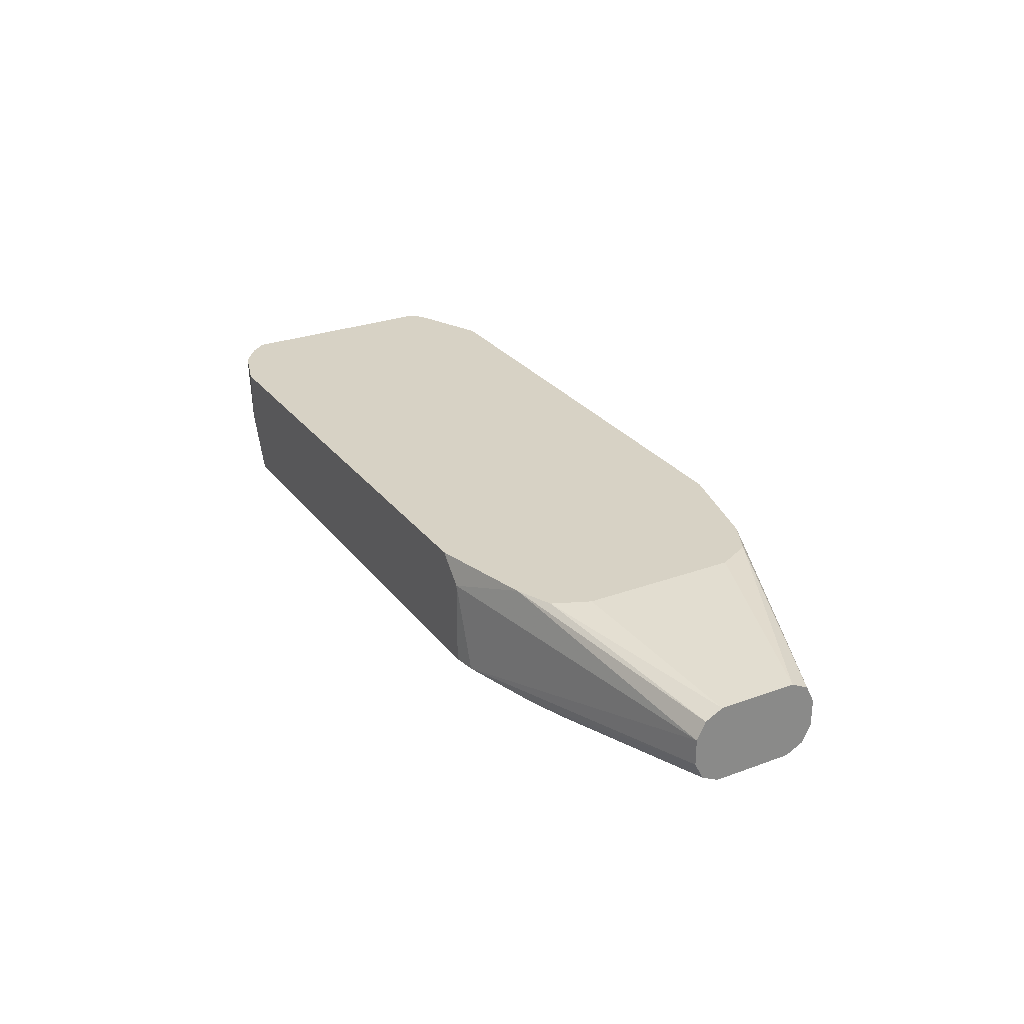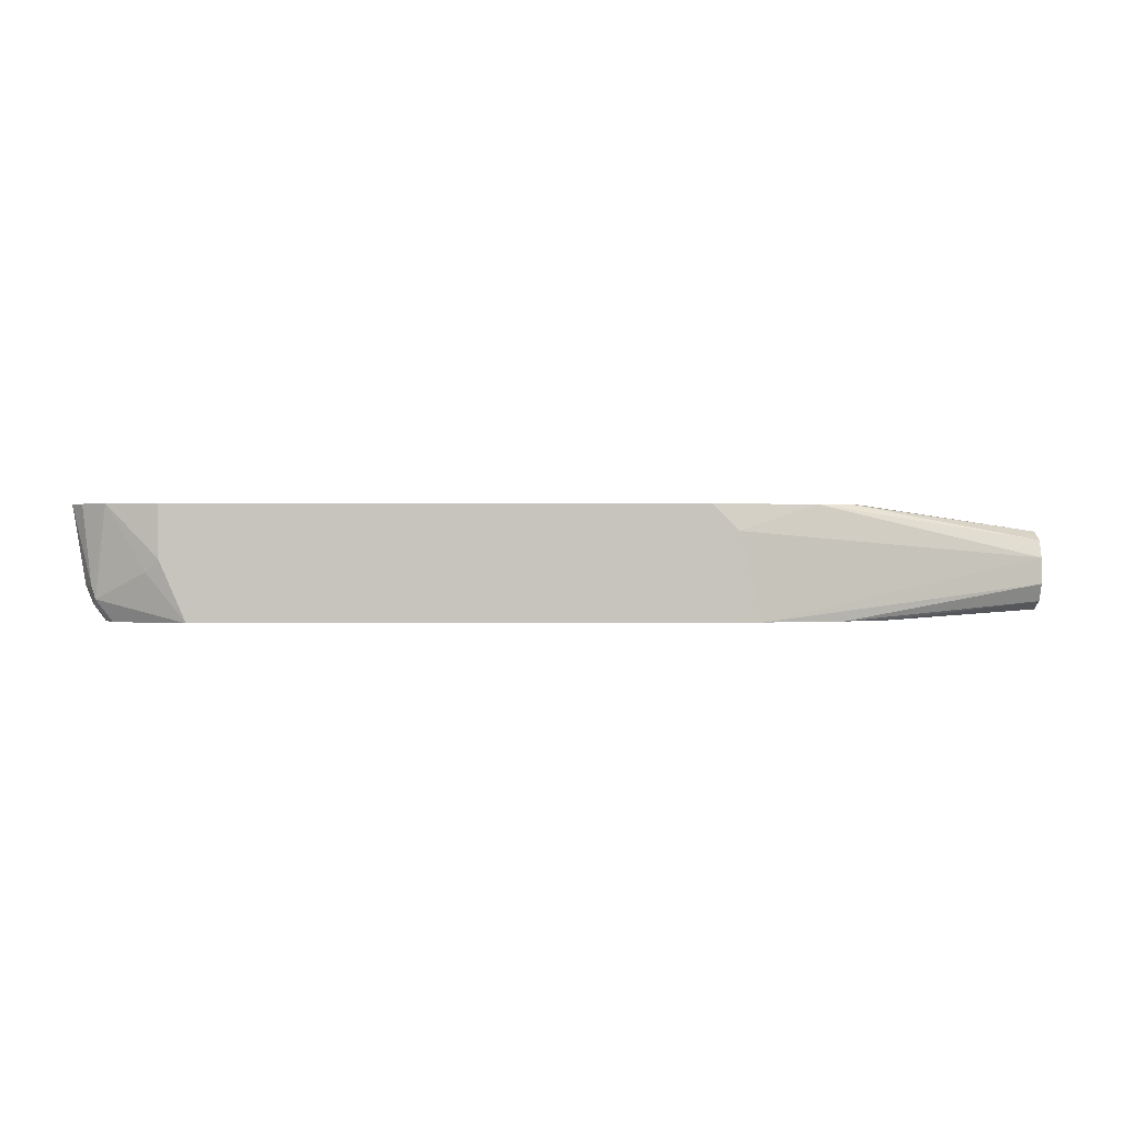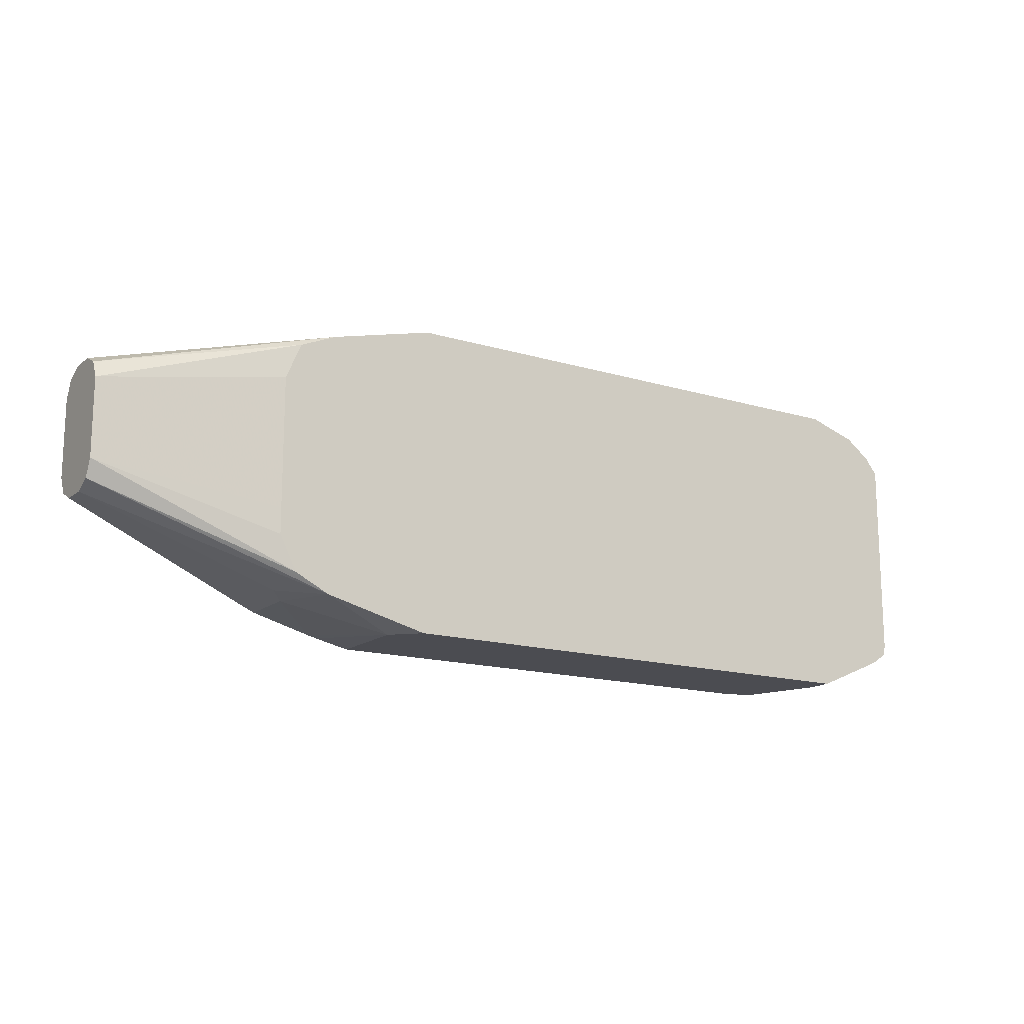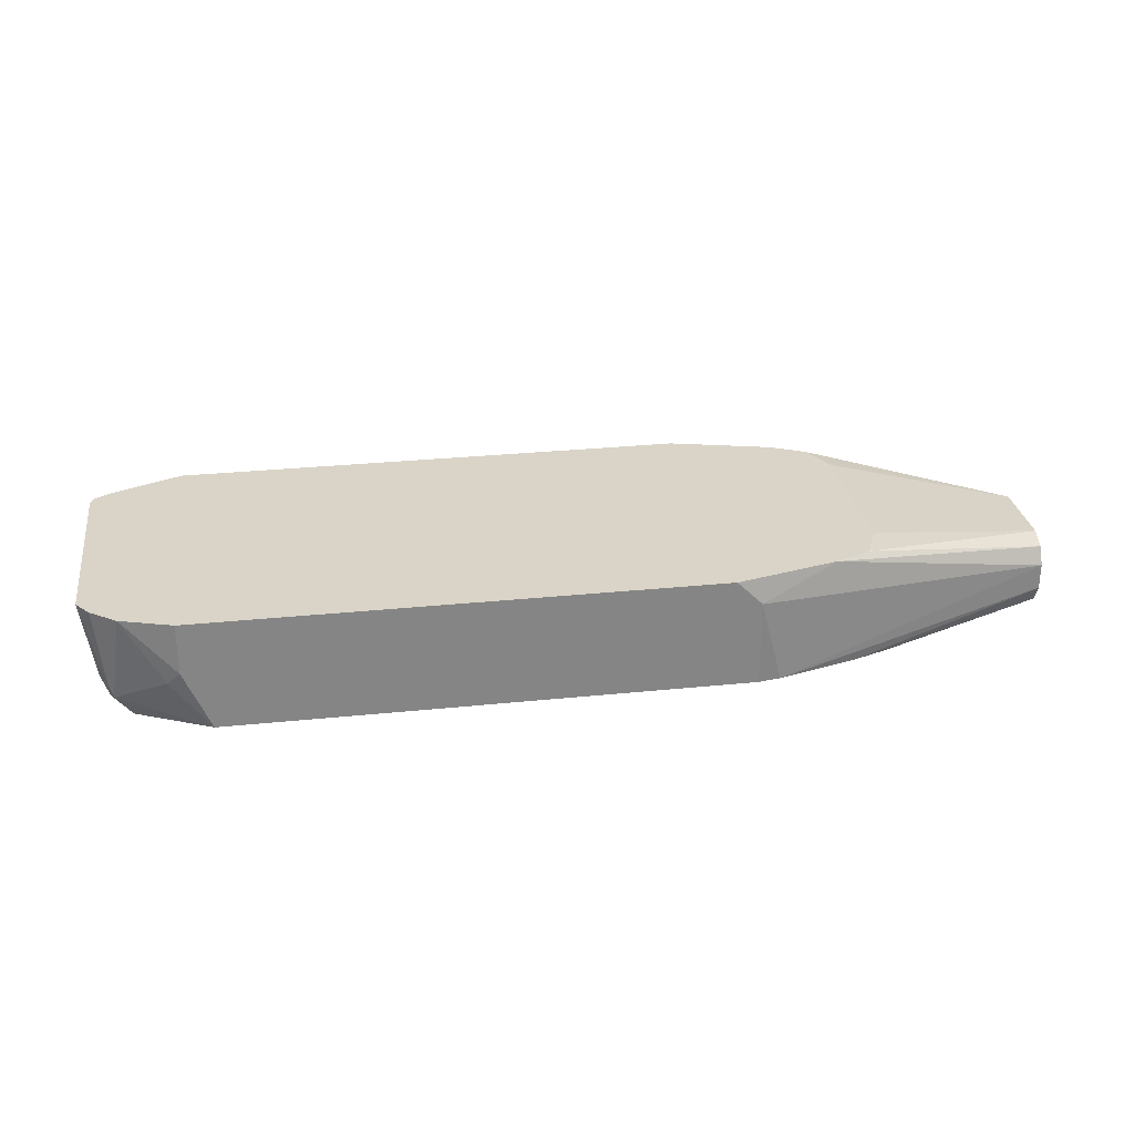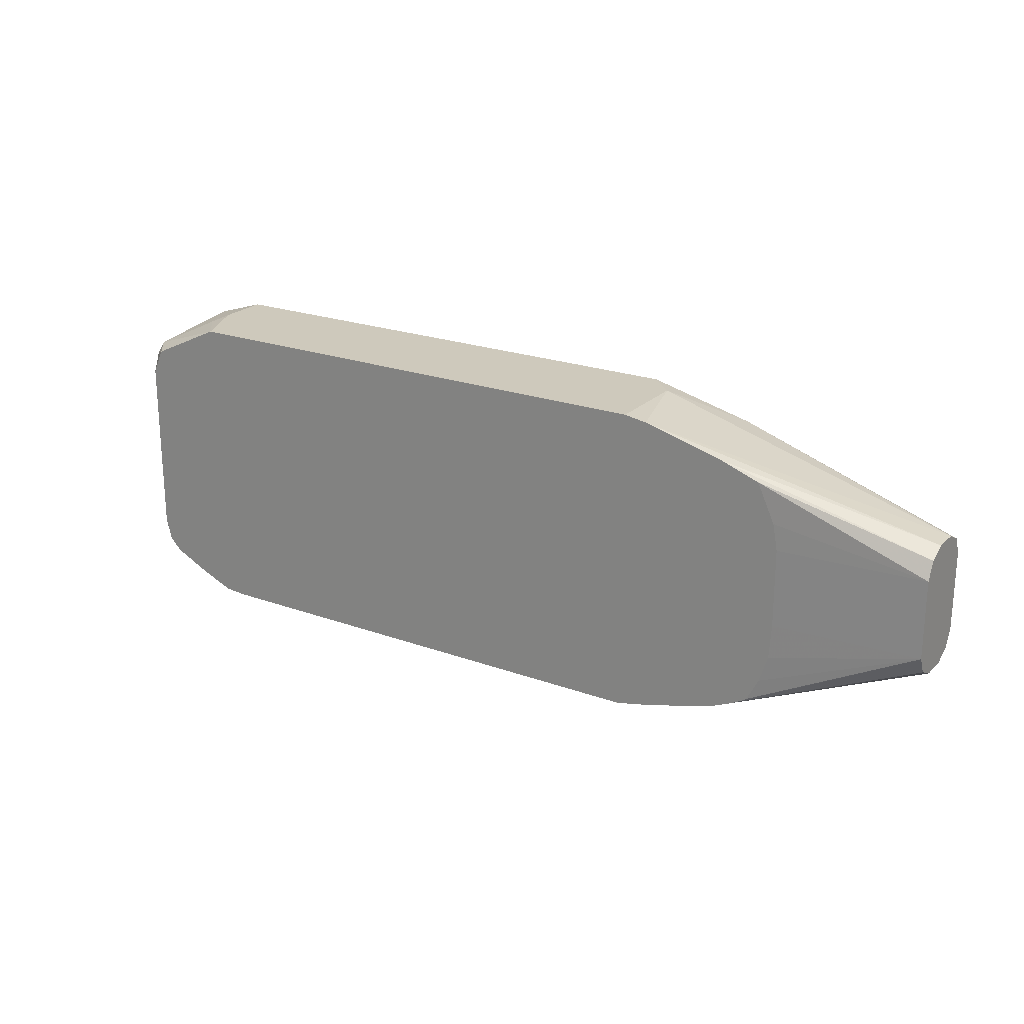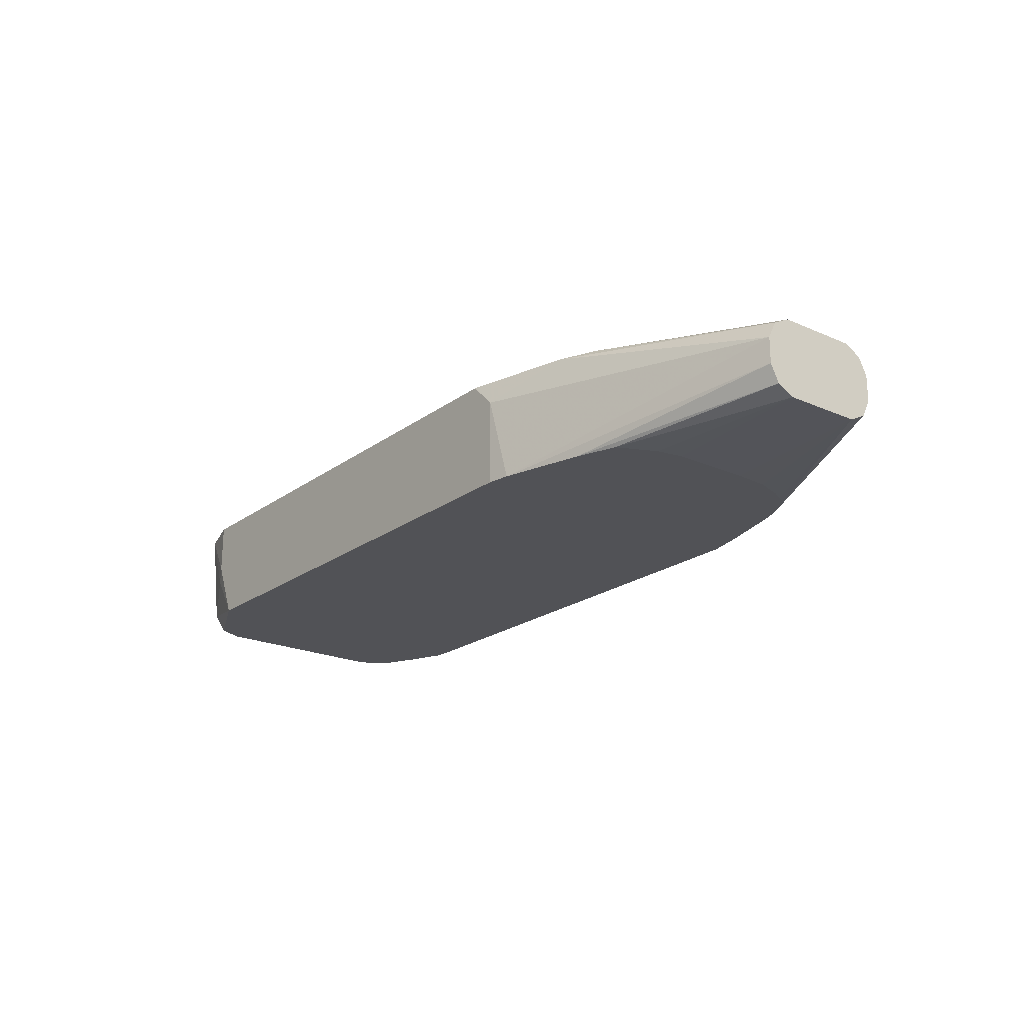
<metadata>
{"format":"obj","ext":"obj","renderer":"f3d","projection":"perspective","resolution":1024,"background":"white","views":[{"elev":27.4,"azim":-119.4,"up":"+Z"},{"elev":0.6,"azim":178.2,"up":"+Z"},{"elev":-15.5,"azim":-32.4,"up":"+Y"},{"elev":28.7,"azim":171.2,"up":"+Z"},{"elev":22.3,"azim":-147.8,"up":"+Y"},{"elev":-21.3,"azim":-128.1,"up":"+Z"}]}
</metadata>
<code>
v 0.7257 -0.1116 0.1861
v 0.7257 -0.1116 0.2045
v 0.707 -0.1116 0.1303
v 0.7629 -0.09302 0.1675
v 0.7777 -0.08926 0.2045
v 0.3536 -0.1116 0.2045
v 0.6885 -0.1116 0.124
v 0.7058 -0.1104 0.124
v 0.7318 -0.09923 0.124
v 0.7722 -0.08373 0.1396
v 0.7753 -0.08682 0.1737
v 0.7889 -0.08183 0.2045
v 0.2791 -0.09302 0.2045
v 0.3257 -0.107 0.1954
v 0.335 -0.1116 0.1861
v 0.335 -0.1116 0.124
v 0.7505 -0.08992 0.124
v 0.7566 -0.08682 0.124
v 0.7629 -0.08063 0.124
v 0.7653 -0.07689 0.124
v 0.7691 -0.06201 0.1241
v 0.7815 -0.05582 0.1489
v 0.7815 -0.07442 0.1675
v 0.7907 -0.0746 0.2045
v 0.7877 -0.08063 0.1985
v 0.2667 -0.08682 0.2045
v 0.1133 -0.03099 0.1799
v 0.1133 -0.03156 0.1788
v 0.1133 -0.0372 0.1675
v 0.2512 -0.08837 0.1768
v 0.2606 -0.09302 0.1675
v 0.3039 -0.1047 0.124
v 0.3102 -0.1062 0.124
v 0.769 -0.06201 0.124
v 0.7691 0.06822 0.1241
v 0.7815 0.07442 0.1489
v 0.7907 0.07423 0.2045
v 0.2544 -0.08067 0.2045
v 0.1133 -0.01969 0.1855
v 0.2543 -0.08059 0.2045
v 0.1133 -0.0372 0.1489
v 0.2606 -0.09302 0.124
v 0.769 0.06822 0.124
v 0.7753 0.08063 0.1365
v 0.7629 0.08216 0.124
v 0.7753 0.08682 0.1489
v 0.7814 0.08605 0.2045
v 0.1133 -0.0186 0.1861
v 0.2481 -0.0683 0.2045
v 0.1133 -0.03099 0.1365
v 0.246 -0.08658 0.124
v 0.7608 0.08631 0.124
v 0.7722 0.08837 0.1396
v 0.763 0.09986 0.2045
v 0.242 -0.05602 0.2045
v 0.2419 -0.05582 0.2045
v 0.2419 -0.03718 0.2045
v 0.1133 0.0372 0.1861
v 0.1133 -0.0186 0.1303
v 0.2378 -0.08242 0.124
v 0.707 0.1116 0.124
v 0.735 0.107 0.1582
v 0.7629 0.09993 0.2045
v 0.2419 0.05584 0.2045
v 0.1133 0.0405 0.1844
v 0.2531 0.0819 0.2045
v 0.1133 0.0372 0.1303
v 0.2171 -0.0186 0.124
v 0.2187 -0.04341 0.124
v 0.2249 -0.06279 0.124
v 0.229 -0.07106 0.124
v 0.2336 -0.07958 0.124
v 0.7257 0.1116 0.1675
v 0.335 0.1116 0.124
v 0.7257 0.1116 0.2045
v 0.1133 0.04962 0.1799
v 0.2791 0.09302 0.2045
v 0.1133 0.04962 0.1365
v 0.2332 0.0831 0.124
v 0.2206 0.05582 0.124
v 0.2171 0.0372 0.124
v 0.3189 0.1092 0.124
v 0.335 0.1116 0.1861
v 0.3536 0.1116 0.2045
v 0.1133 0.05582 0.1675
v 0.3352 0.1071 0.2045
v 0.3381 0.1085 0.2016
v 0.1133 0.05582 0.1489
v 0.2606 0.09302 0.124
v 0.3527 0.1114 0.2045
f 46 54 47
f 29 41 42
f 29 42 31
f 29 31 30
f 31 42 32
f 35 44 36
f 35 43 45
f 35 45 44
f 36 44 46
f 36 46 37
f 39 40 48
f 41 50 51
f 41 51 42
f 44 45 52
f 44 52 53
f 44 53 46
f 27 40 39
f 46 53 54
f 37 46 47
f 40 49 48
f 27 76 85
f 27 29 28
f 21 43 35
f 48 49 55
f 21 35 36
f 21 36 22
f 22 24 23
f 22 36 37
f 22 37 24
f 26 38 27
f 27 38 40
f 27 39 48
f 27 58 65
f 27 85 88
f 27 88 78
f 27 78 67
f 27 67 59
f 27 59 50
f 27 50 41
f 27 41 29
f 27 48 58
f 48 55 56
f 61 75 73
f 48 57 64
f 66 77 76
f 67 78 79
f 67 79 80
f 67 80 81
f 74 82 83
f 76 77 85
f 77 86 87
f 77 87 83
f 65 66 76
f 77 83 85
f 78 89 79
f 82 89 88
f 82 88 85
f 82 85 83
f 83 87 90
f 83 90 84
f 86 90 87
f 21 34 43
f 78 88 89
f 63 73 75
f 62 73 63
f 61 84 75
f 48 64 58
f 50 59 60
f 50 60 51
f 52 61 53
f 53 61 62
f 53 62 63
f 53 63 54
f 58 64 66
f 58 66 65
f 59 67 81
f 59 81 68
f 59 68 69
f 59 69 70
f 59 70 71
f 59 71 72
f 59 72 60
f 61 73 62
f 61 74 83
f 61 83 84
f 48 56 57
f 20 34 21
f 27 65 76
f 15 32 33
f 2 56 55
f 2 55 49
f 2 49 40
f 2 40 38
f 2 38 26
f 2 26 13
f 2 13 6
f 3 7 8
f 2 57 56
f 3 8 9
f 3 10 4
f 4 10 11
f 4 11 5
f 5 11 12
f 6 13 14
f 6 14 15
f 7 16 33
f 7 33 32
f 3 9 10
f 2 64 57
f 2 66 64
f 2 77 66
f 15 33 16
f 1 2 6
f 1 6 15
f 1 15 16
f 1 16 7
f 1 7 3
f 1 3 4
f 1 4 5
f 1 5 2
f 2 5 12
f 2 12 24
f 2 24 37
f 2 37 47
f 2 47 54
f 2 63 75
f 2 75 84
f 2 84 90
f 2 90 86
f 2 86 77
f 7 32 42
f 7 42 51
f 2 54 63
f 7 60 72
f 10 18 19
f 10 19 20
f 10 20 21
f 10 21 22
f 10 22 23
f 10 23 24
f 10 24 25
f 10 25 12
f 10 17 18
f 10 12 11
f 13 27 28
f 13 28 29
f 13 29 30
f 13 30 31
f 13 31 15
f 13 15 14
f 7 51 60
f 15 31 32
f 12 25 24
f 9 17 10
f 13 26 27
f 7 17 9
f 7 72 71
f 7 71 70
f 7 9 8
f 7 70 69
f 7 69 68
f 7 68 81
f 7 80 79
f 7 79 89
f 7 89 82
f 7 82 74
f 7 81 80
f 7 61 52
f 7 18 17
f 7 52 45
f 7 45 43
f 7 19 18
f 7 43 34
f 7 34 20
f 7 74 61
f 7 20 19

</code>
